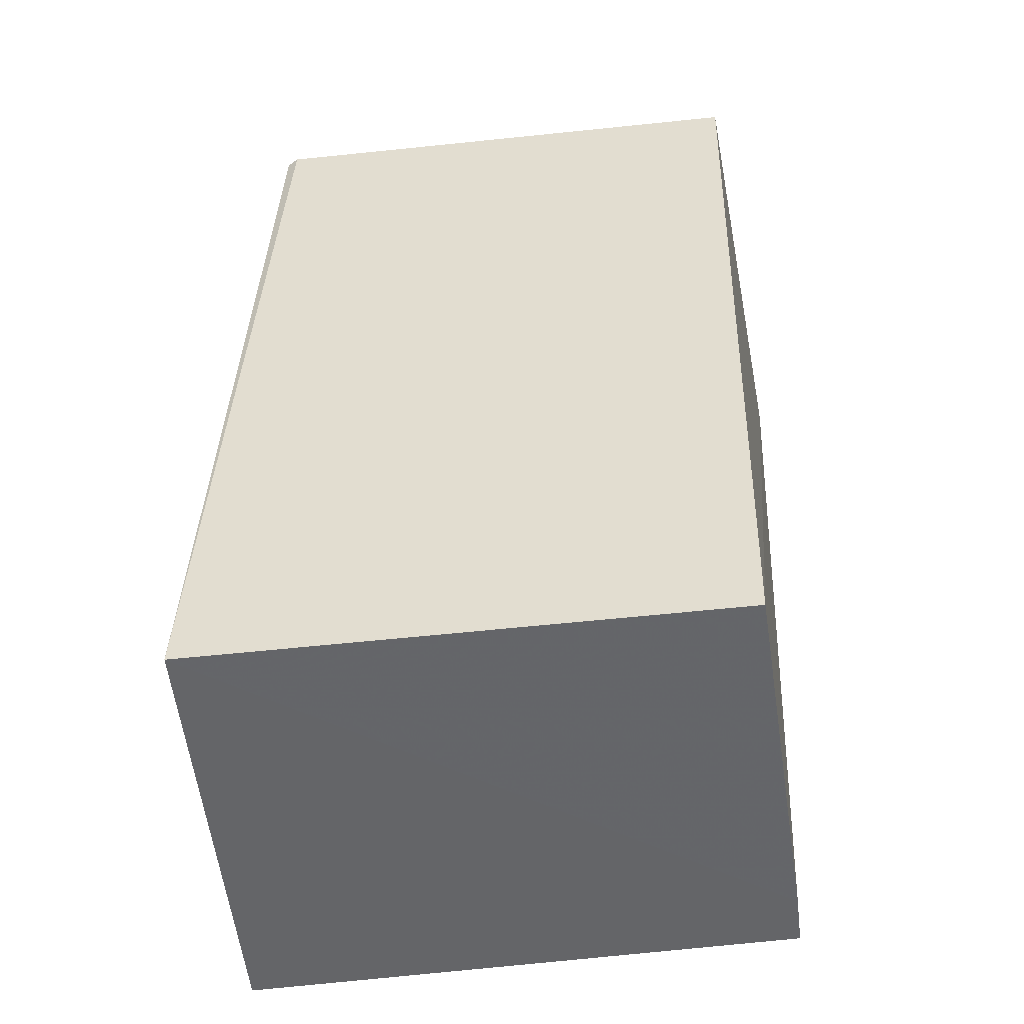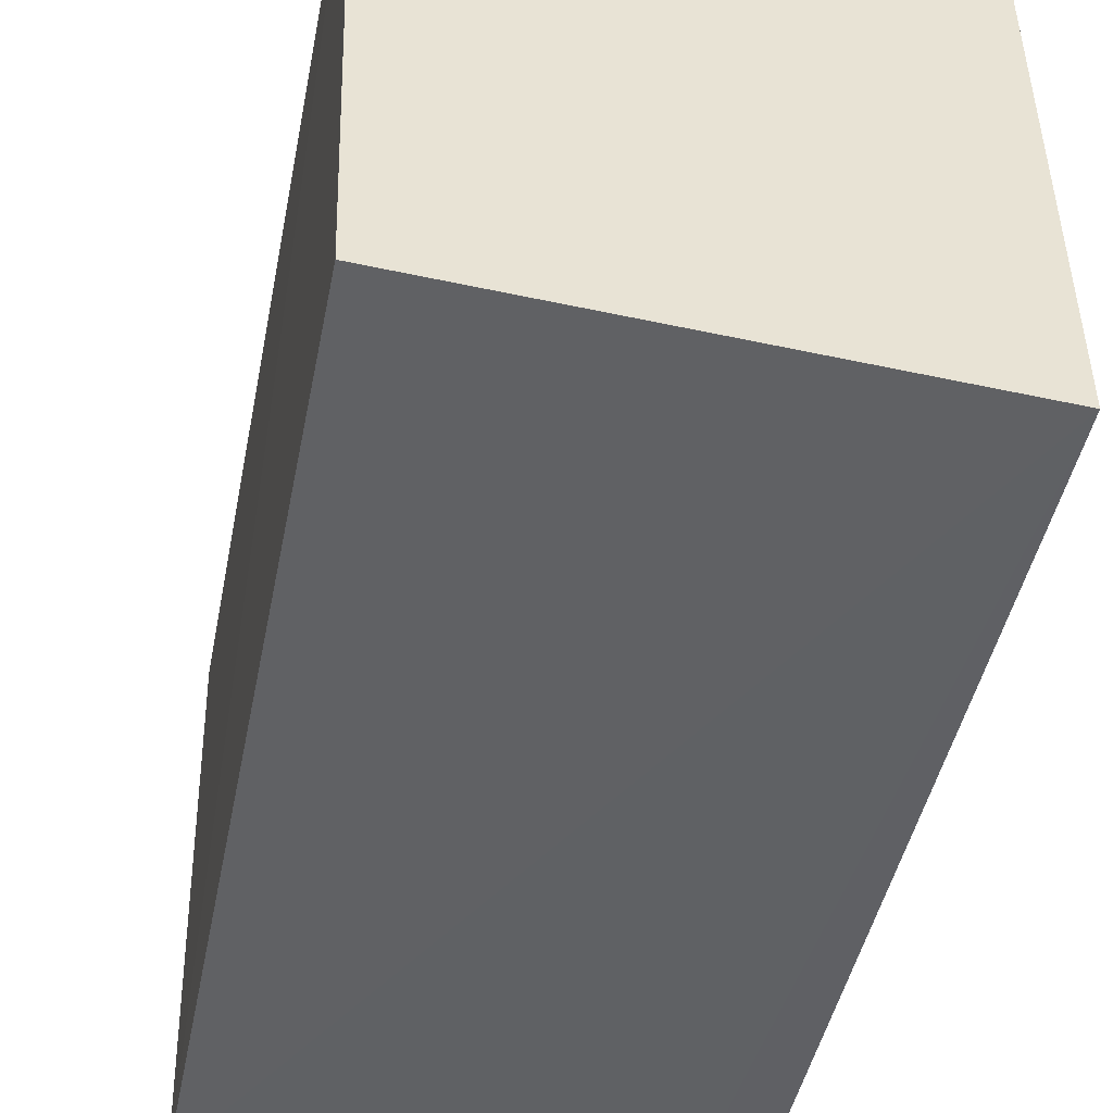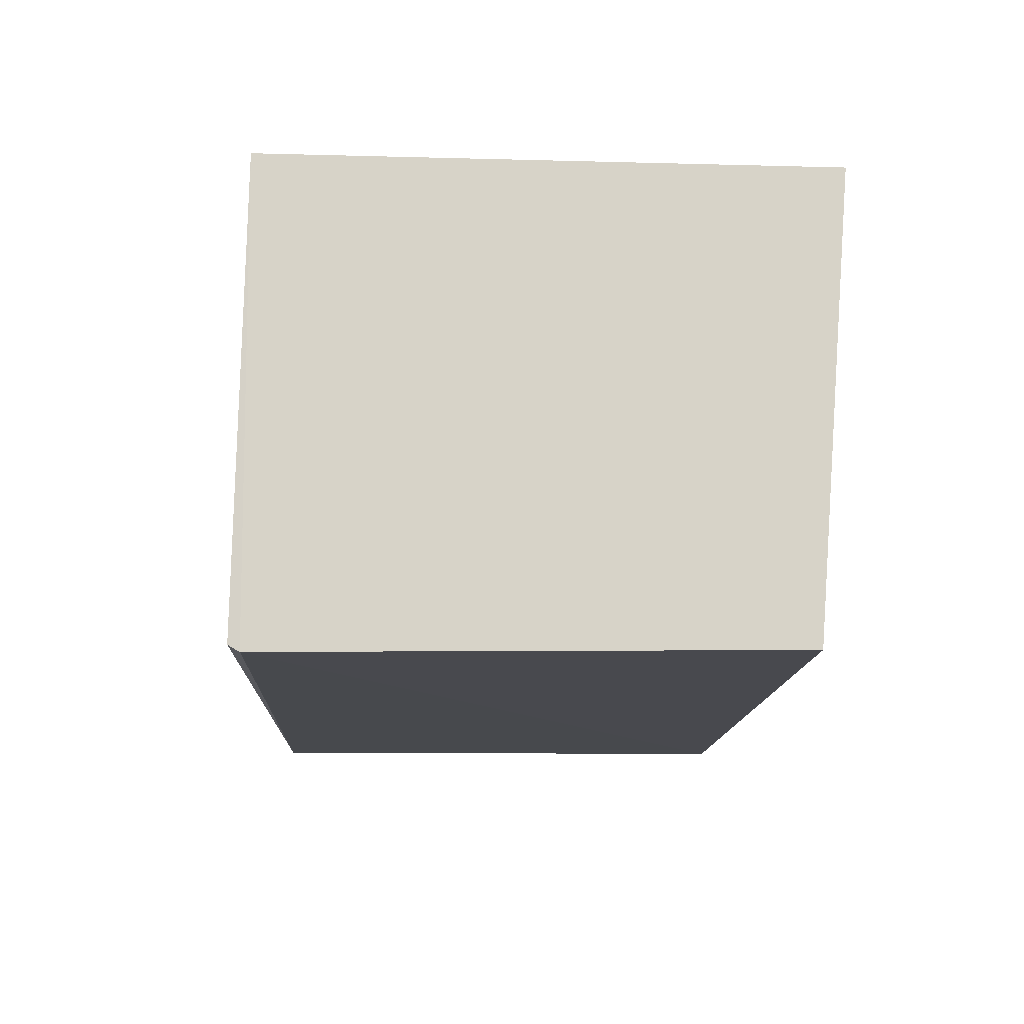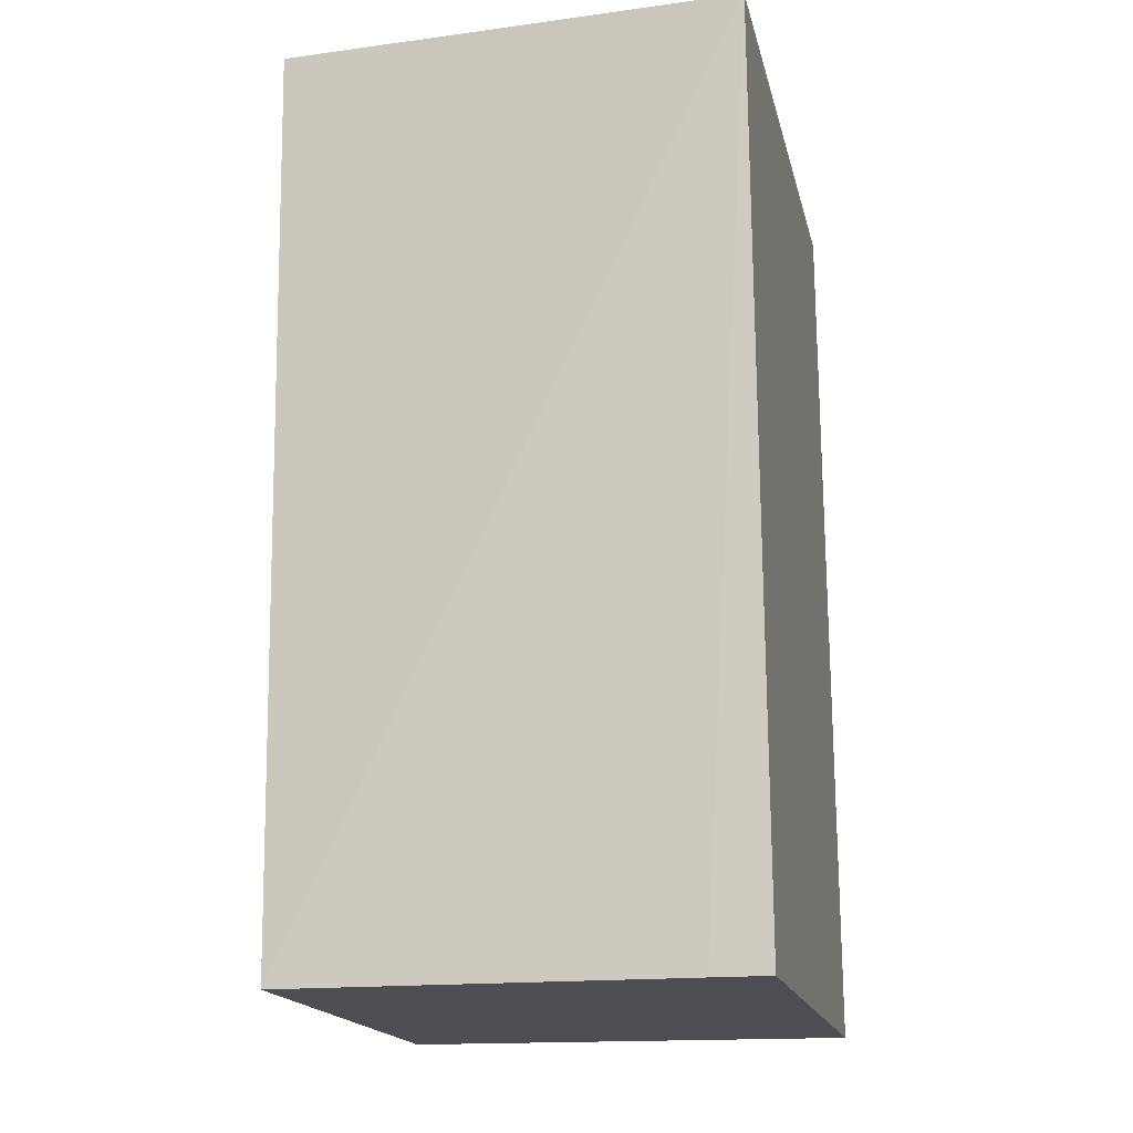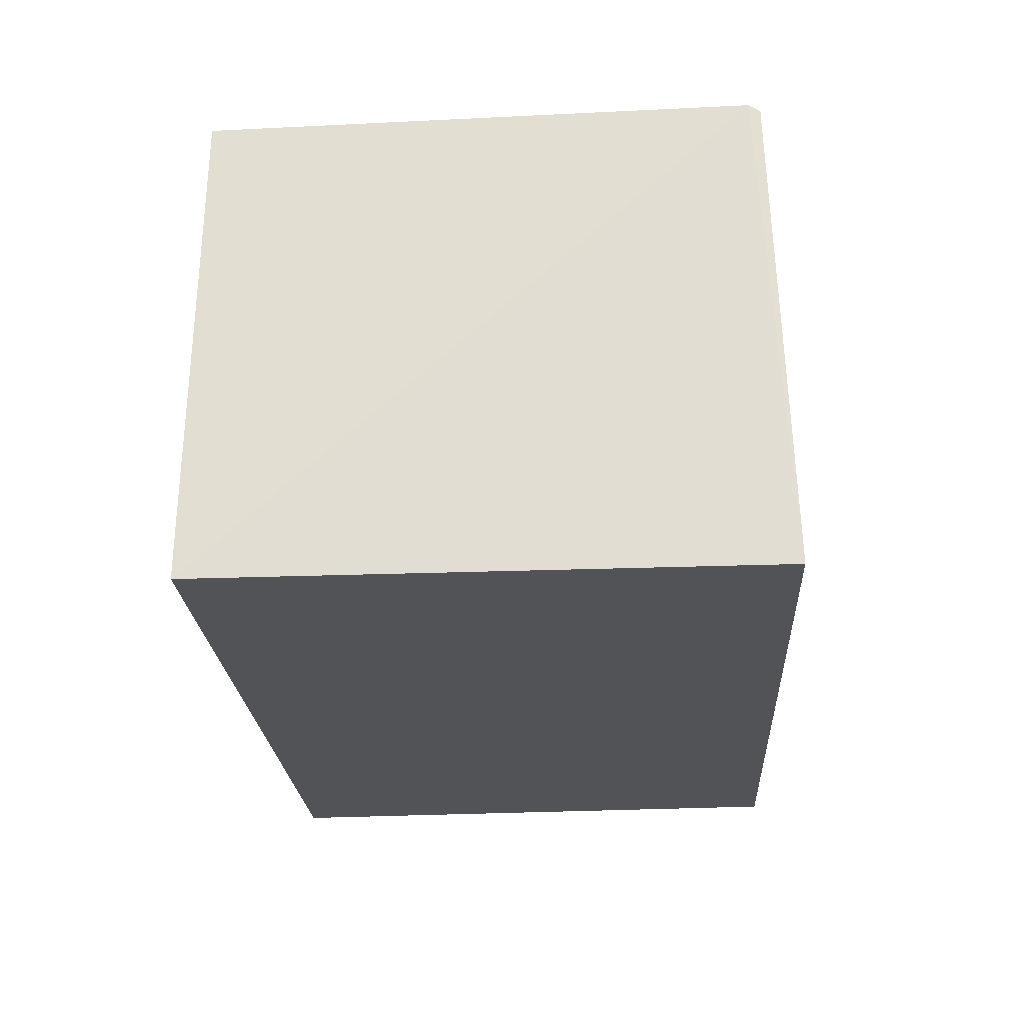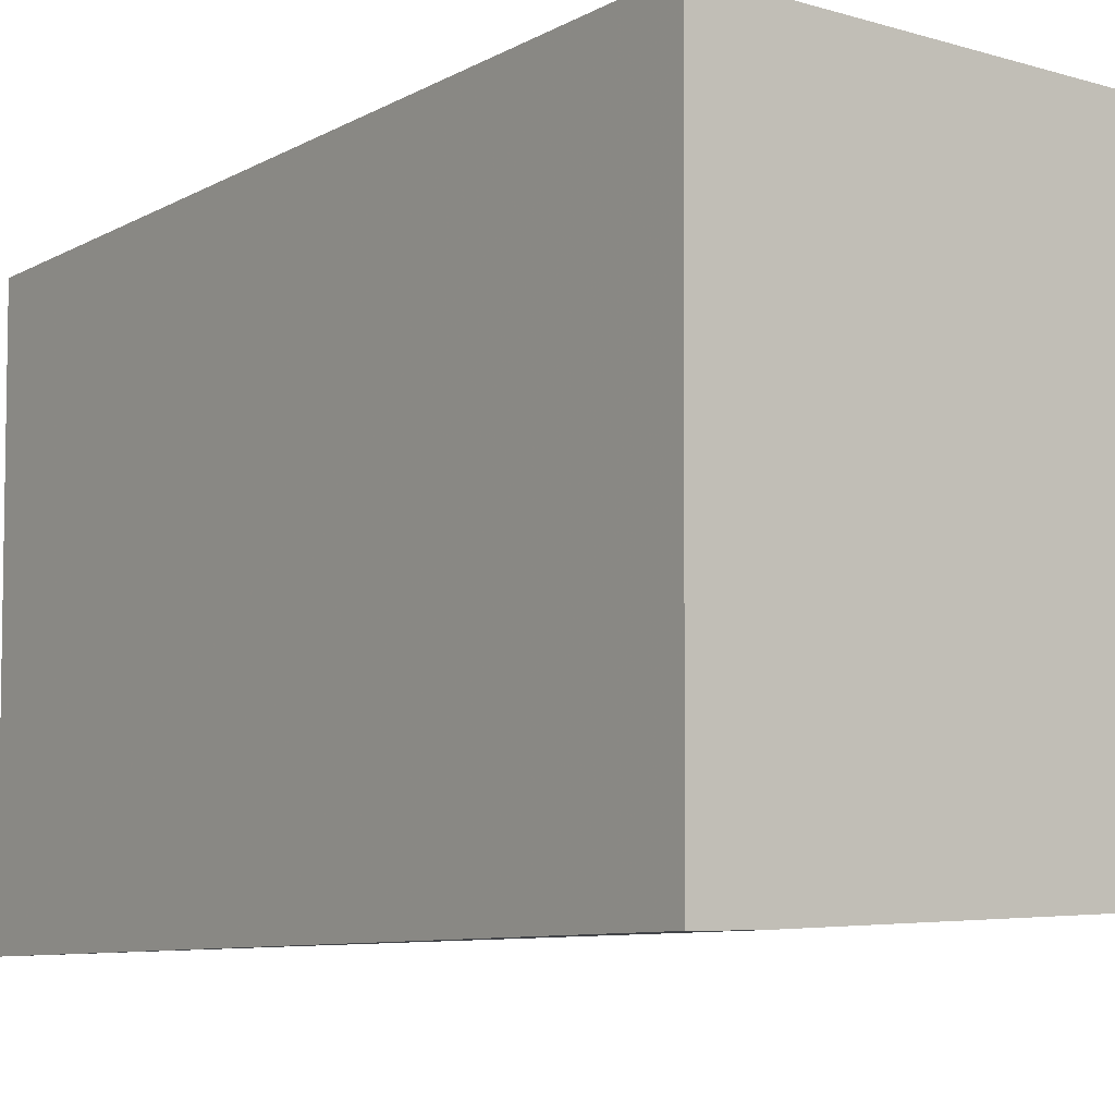
<metadata>
{"format":"obj","ext":"obj","renderer":"f3d","projection":"perspective","resolution":1024,"background":"white","views":[{"elev":-51.6,"azim":-81.9,"up":"+Z"},{"elev":-47.9,"azim":-11.4,"up":"+Y"},{"elev":77.1,"azim":-88.4,"up":"+Z"},{"elev":-16.8,"azim":12.5,"up":"+Z"},{"elev":68.0,"azim":88.4,"up":"+Z"},{"elev":-5.1,"azim":143.8,"up":"+Y"}]}
</metadata>
<code>
v -0.01735 0.01063 0.08126
v -0.01735 -0.0135 0.0814
v -0.01737 -0.01158 0.04262
v -0.03754 0.01192 0.04249
v -0.03782 0.009893 0.08136
v -0.01736 0.01297 0.04252
v -0.03697 -0.01132 0.0426
v -0.03754 0.0104 0.08132
v -0.01983 -0.01161 0.04261
v -0.03713 -0.01246 0.08145
f 5 2 1
f 6 1 2
f 6 2 3
f 7 5 4
f 8 5 1
f 8 1 6
f 8 6 4
f 8 4 5
f 9 3 2
f 9 2 7
f 9 7 4
f 9 6 3
f 9 4 6
f 10 7 2
f 10 2 5
f 10 5 7

</code>
